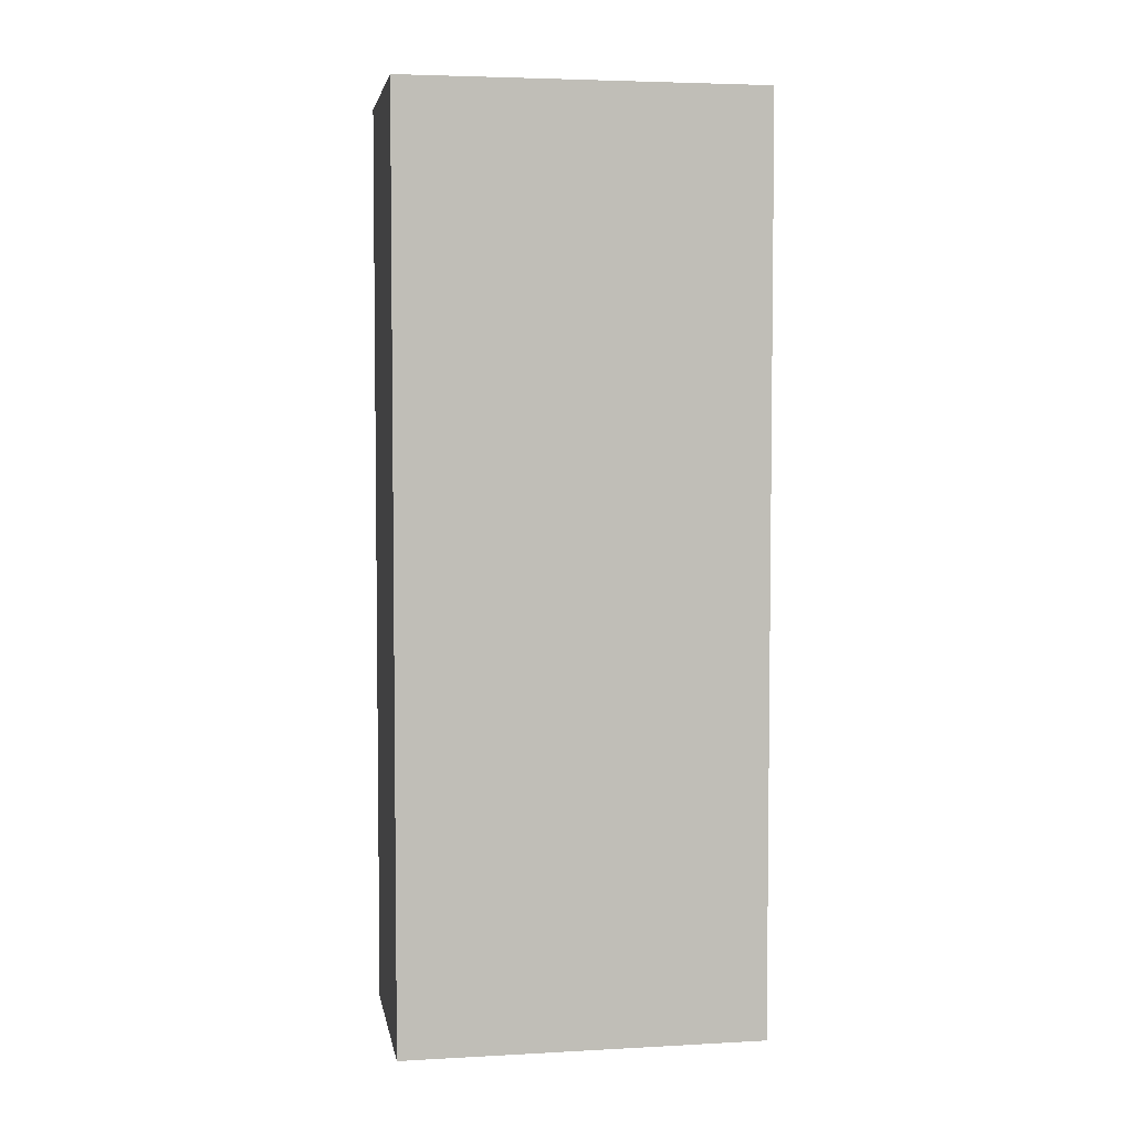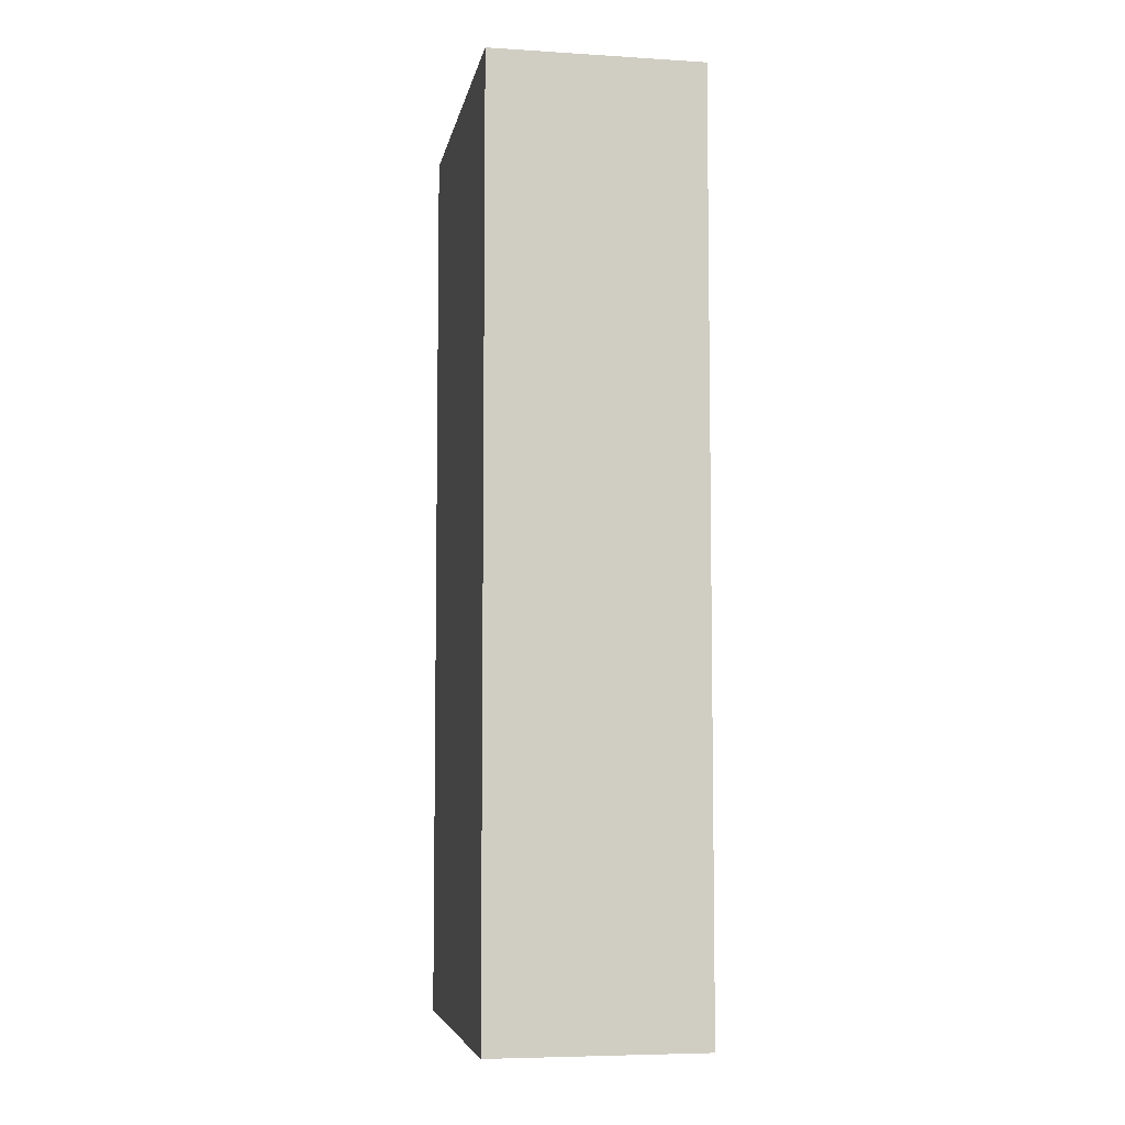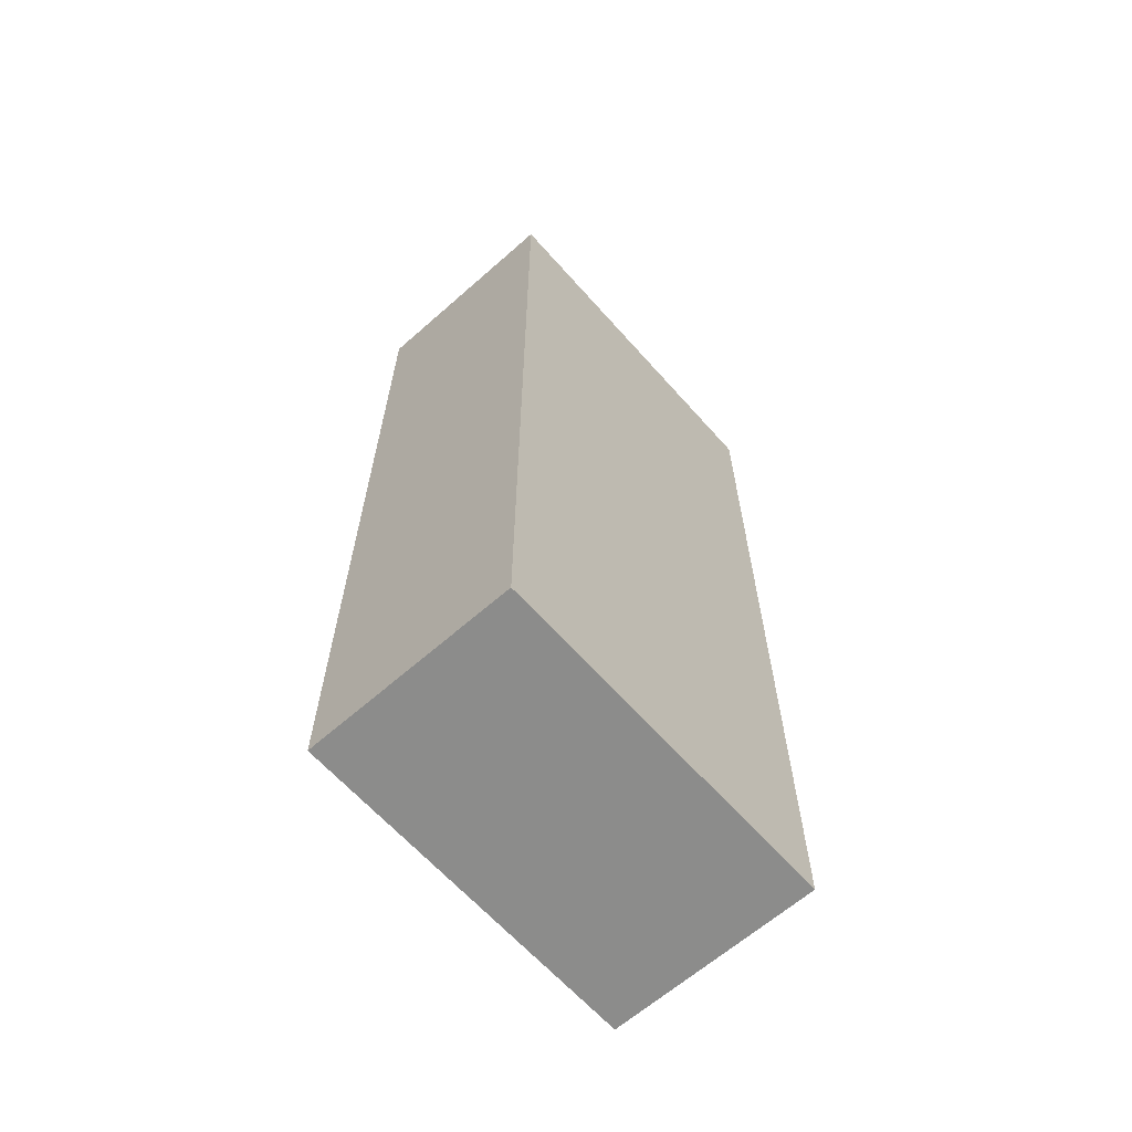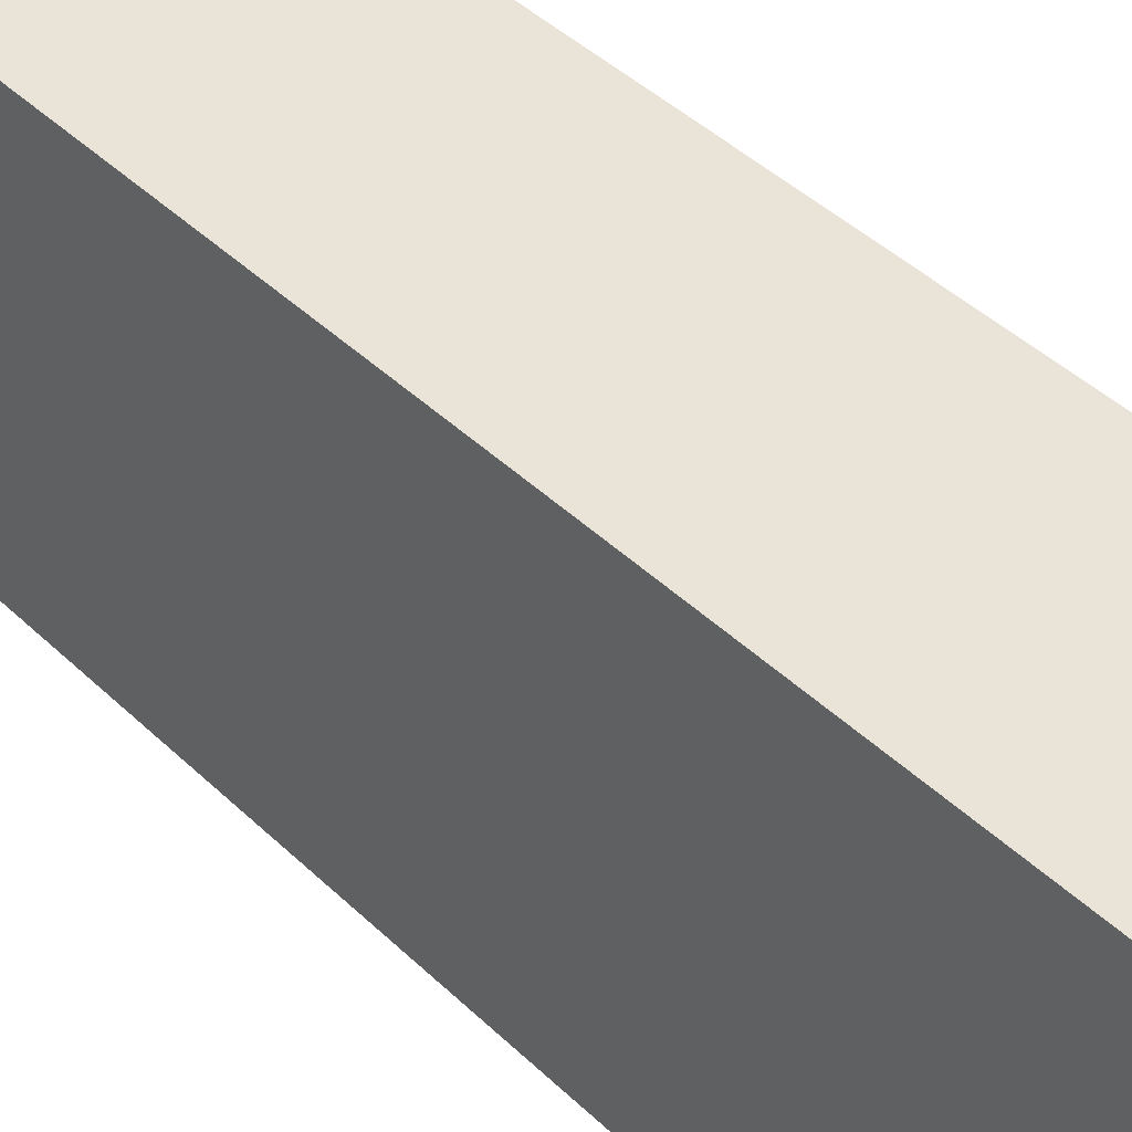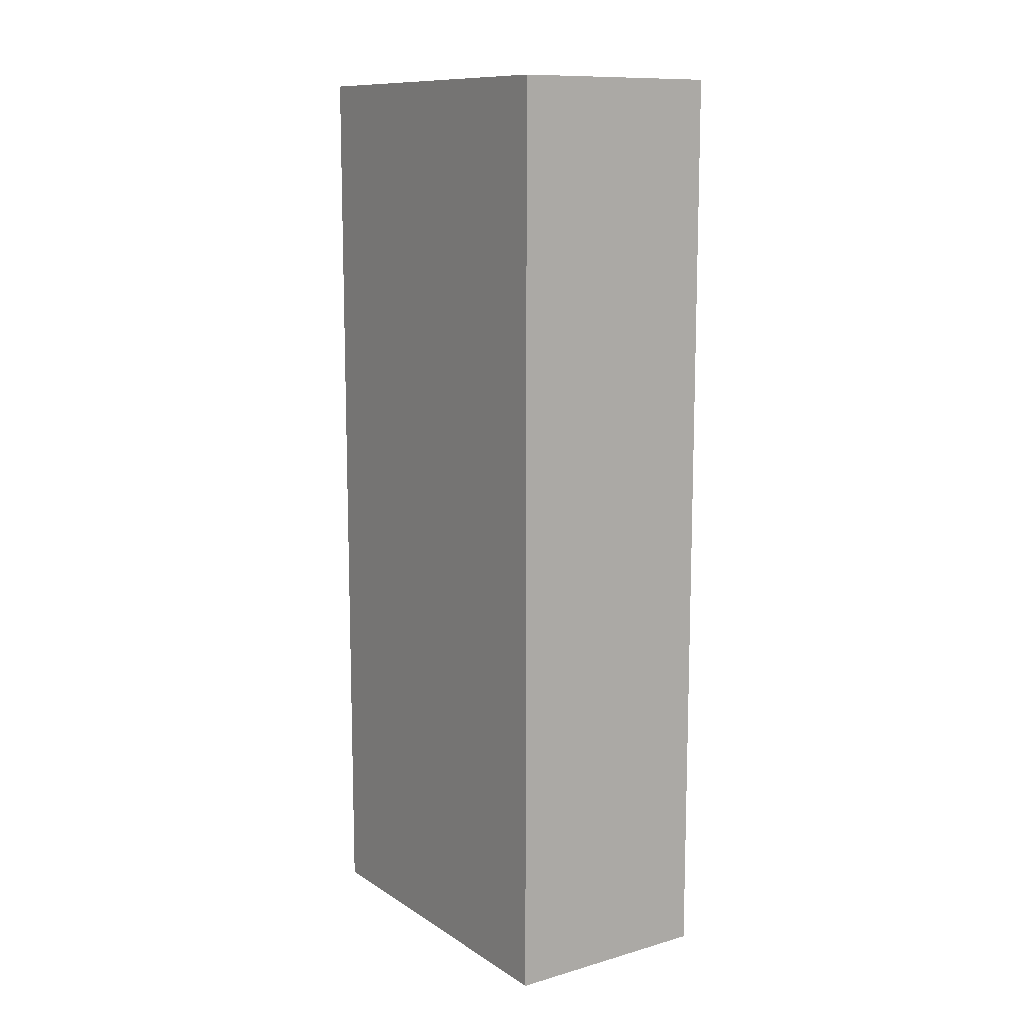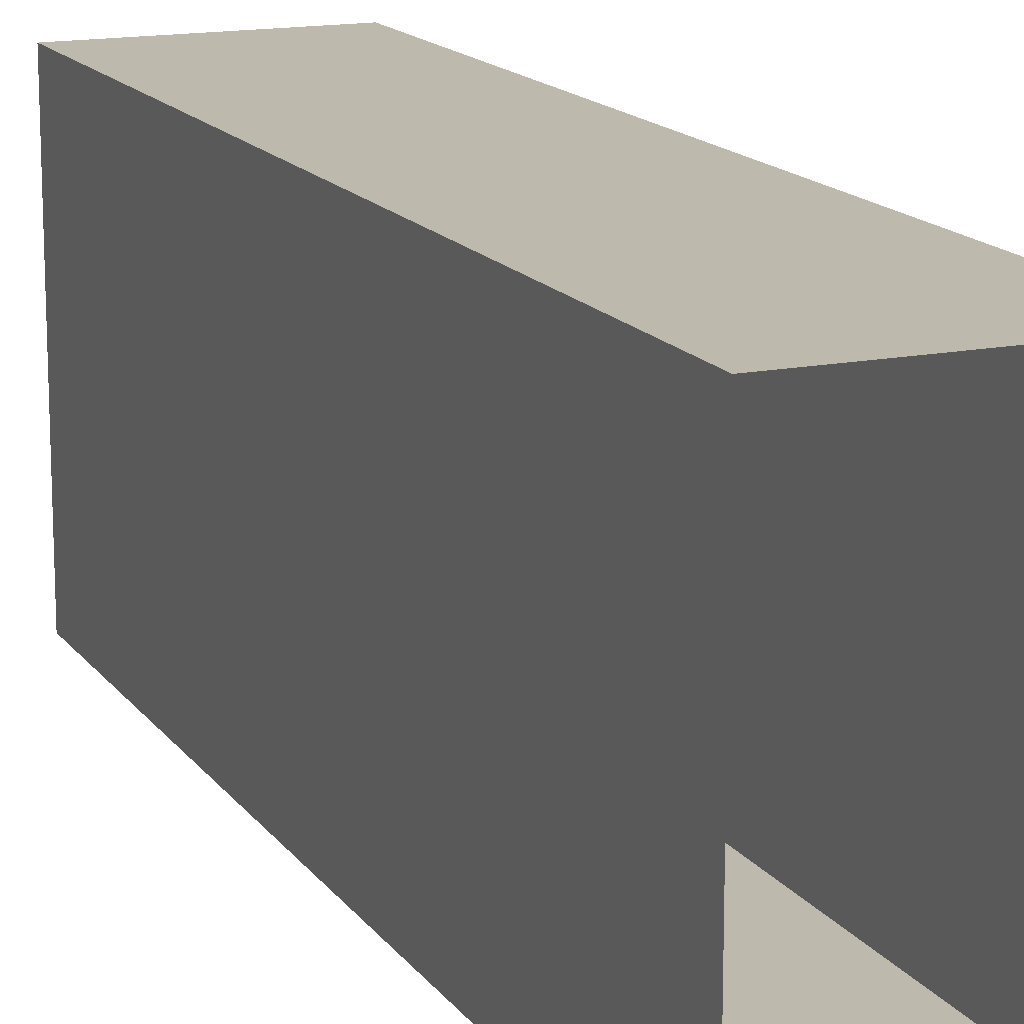
<metadata>
{"format":"obj","ext":"obj","renderer":"f3d","projection":"perspective","resolution":1024,"background":"white","views":[{"elev":4.4,"azim":80.2,"up":"+Y"},{"elev":-6.2,"azim":169.6,"up":"+Y"},{"elev":-64.1,"azim":41.6,"up":"+Y"},{"elev":43.3,"azim":138.3,"up":"+Z"},{"elev":11.4,"azim":-34.2,"up":"+Y"},{"elev":15.3,"azim":156.9,"up":"+Z"}]}
</metadata>
<code>
g lowerleg
v 0.09545 -1.648 -0.0271
v 0.09545 -0.8211 -0.0271
v 0.09545 -0.8211 -0.3523
v 0.09545 -1.648 -0.3523
v -0.09545 -0.8211 -0.0271
v -0.09545 -1.648 -0.0271
v -0.09545 -1.648 -0.3523
v -0.09545 -0.8211 -0.3523
v -0.09545 -1.648 -0.0271
v 0.09545 -1.648 -0.0271
v 0.09545 -1.648 -0.3523
v -0.09545 -1.648 -0.3523
v 0.09545 -1.648 -0.3523
v 0.09545 -0.8211 -0.3523
v -0.09545 -0.8211 -0.3523
v -0.09545 -1.648 -0.3523
v -0.09545 -1.648 -0.0271
v -0.09545 -0.8211 -0.0271
v 0.09545 -0.8211 -0.0271
v 0.09545 -1.648 -0.0271
g lowerleg_0
f 3 2 1
f 4 3 1
f 7 6 5
f 8 7 5
f 11 10 9
f 12 11 9
f 15 14 13
f 16 15 13
f 19 18 17
f 20 19 17

</code>
